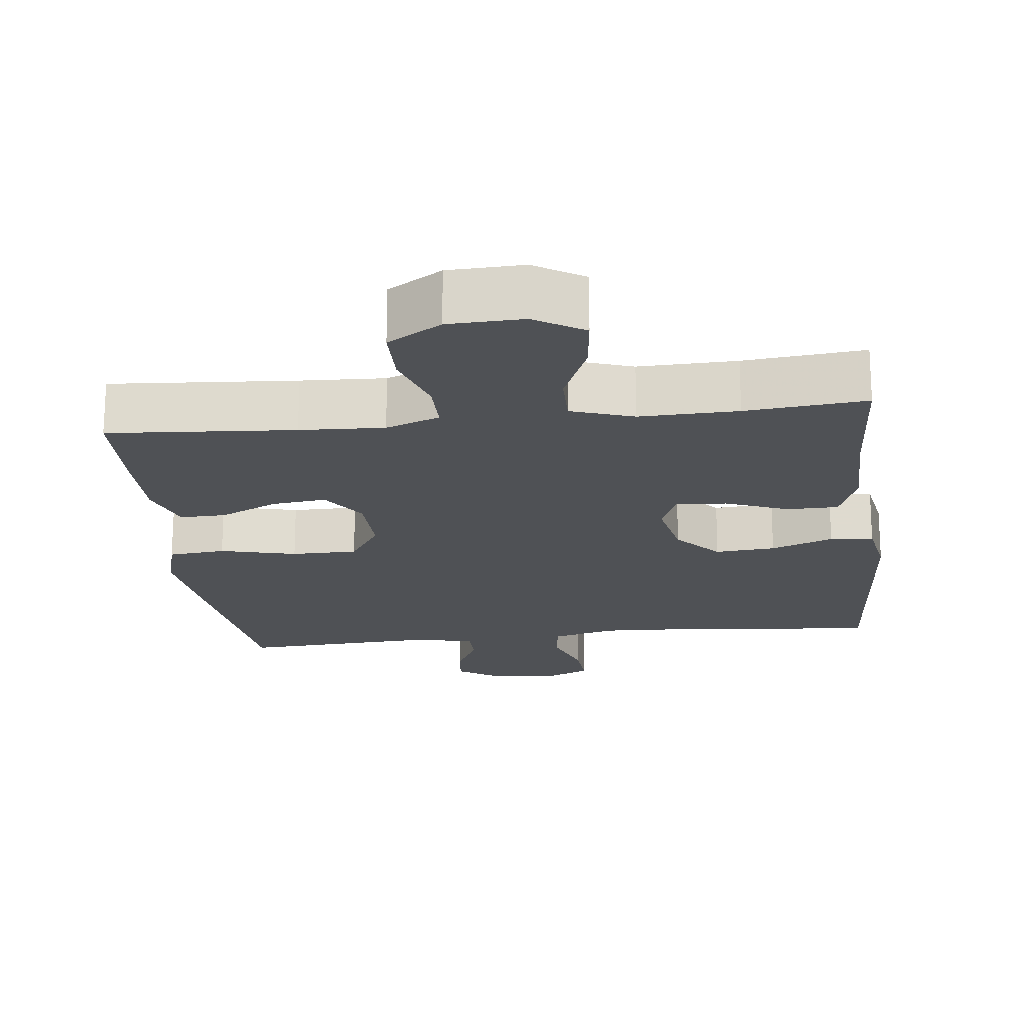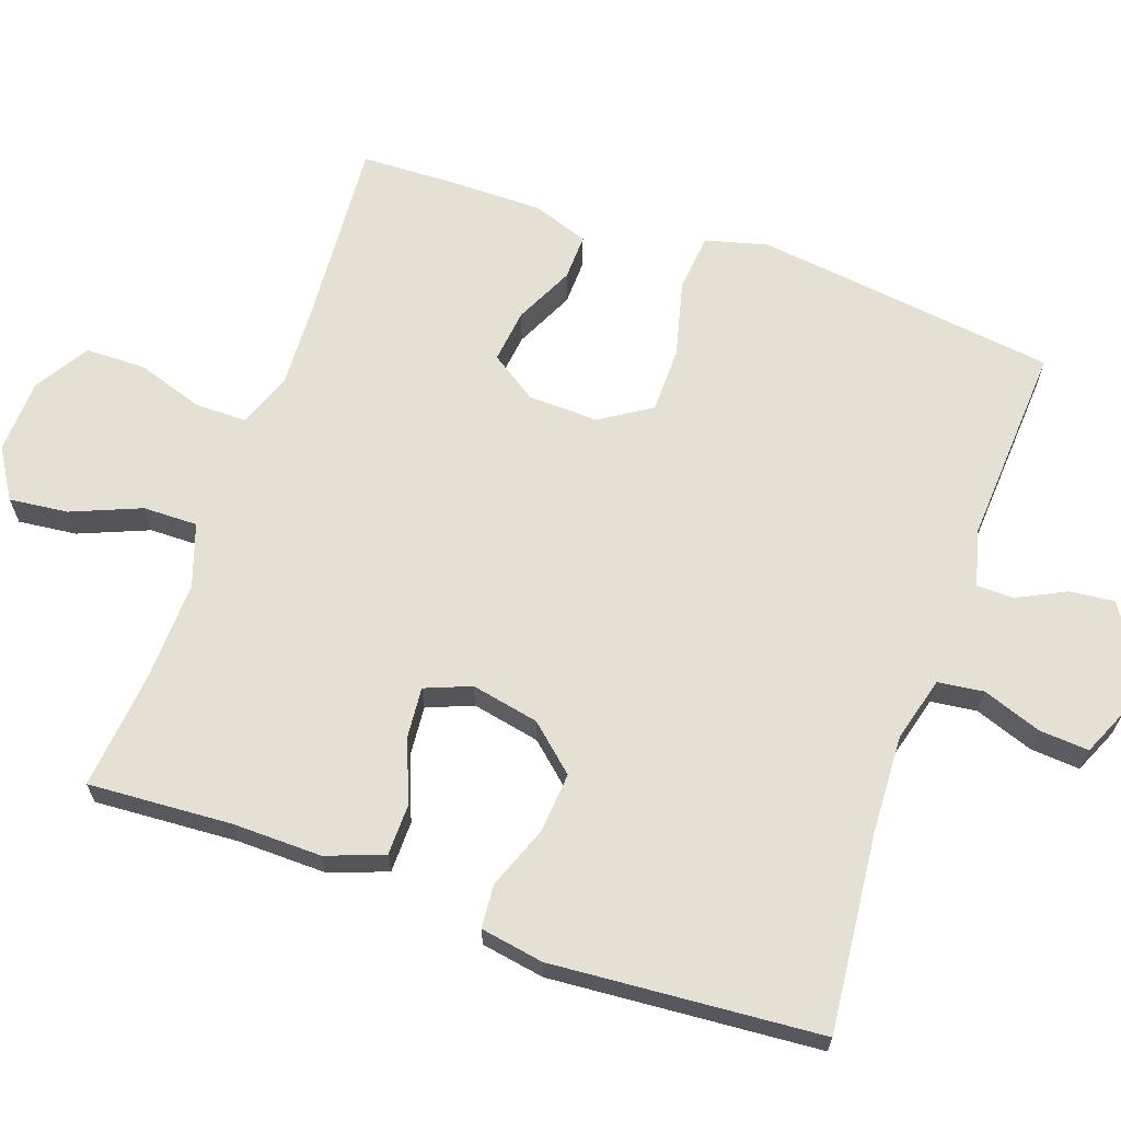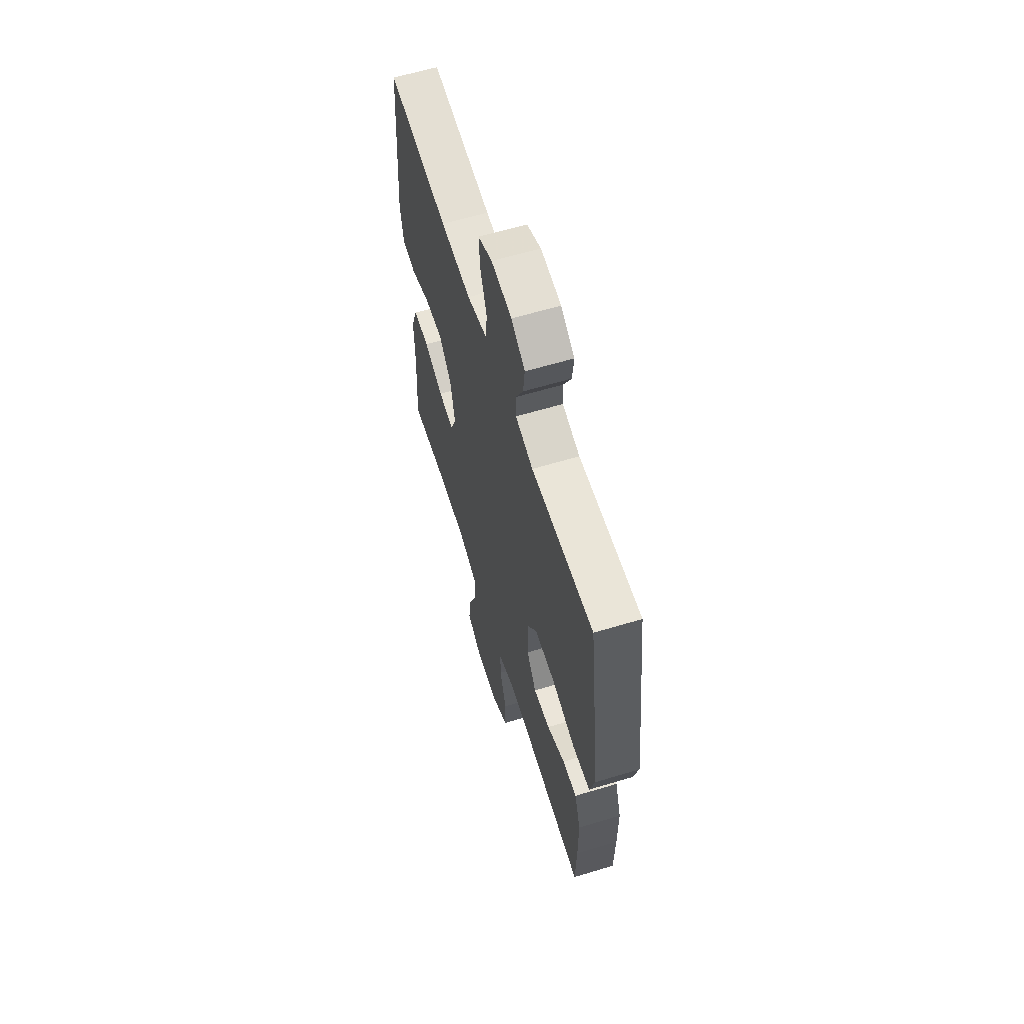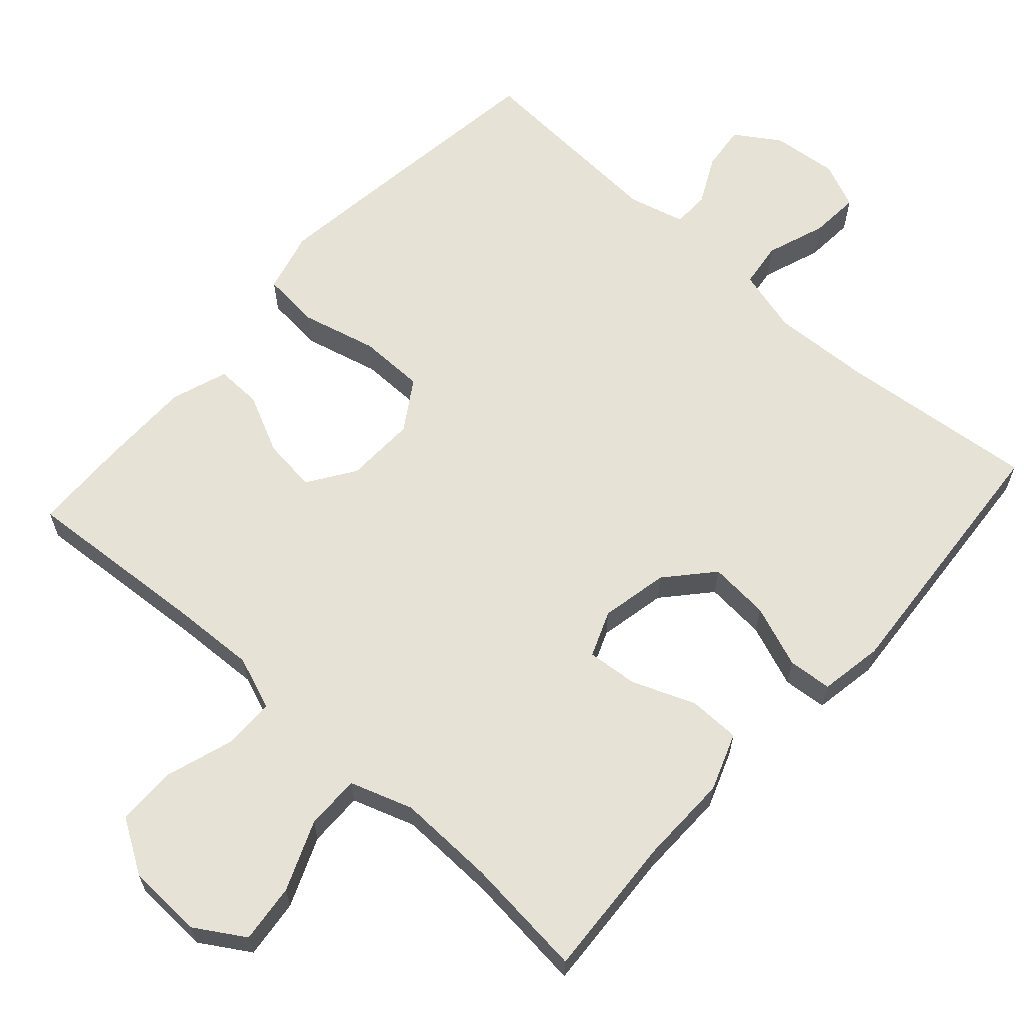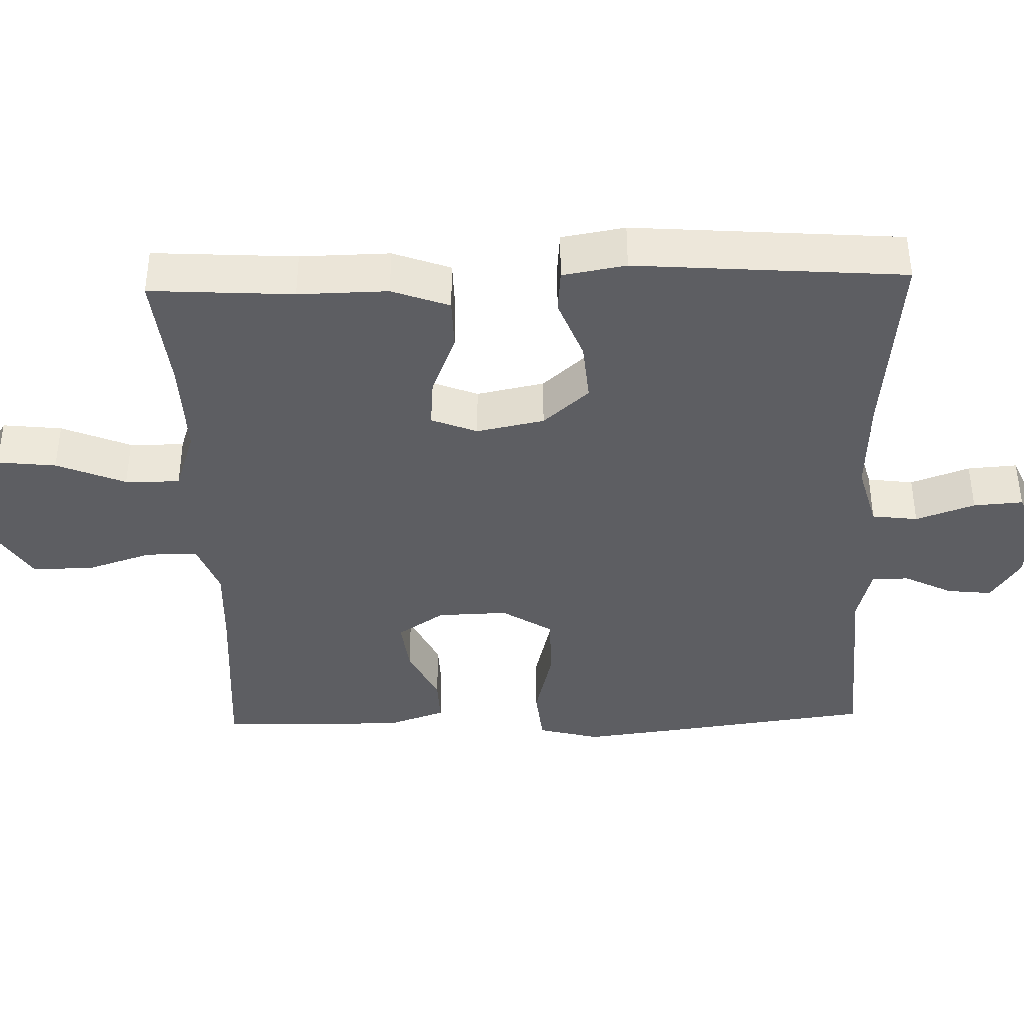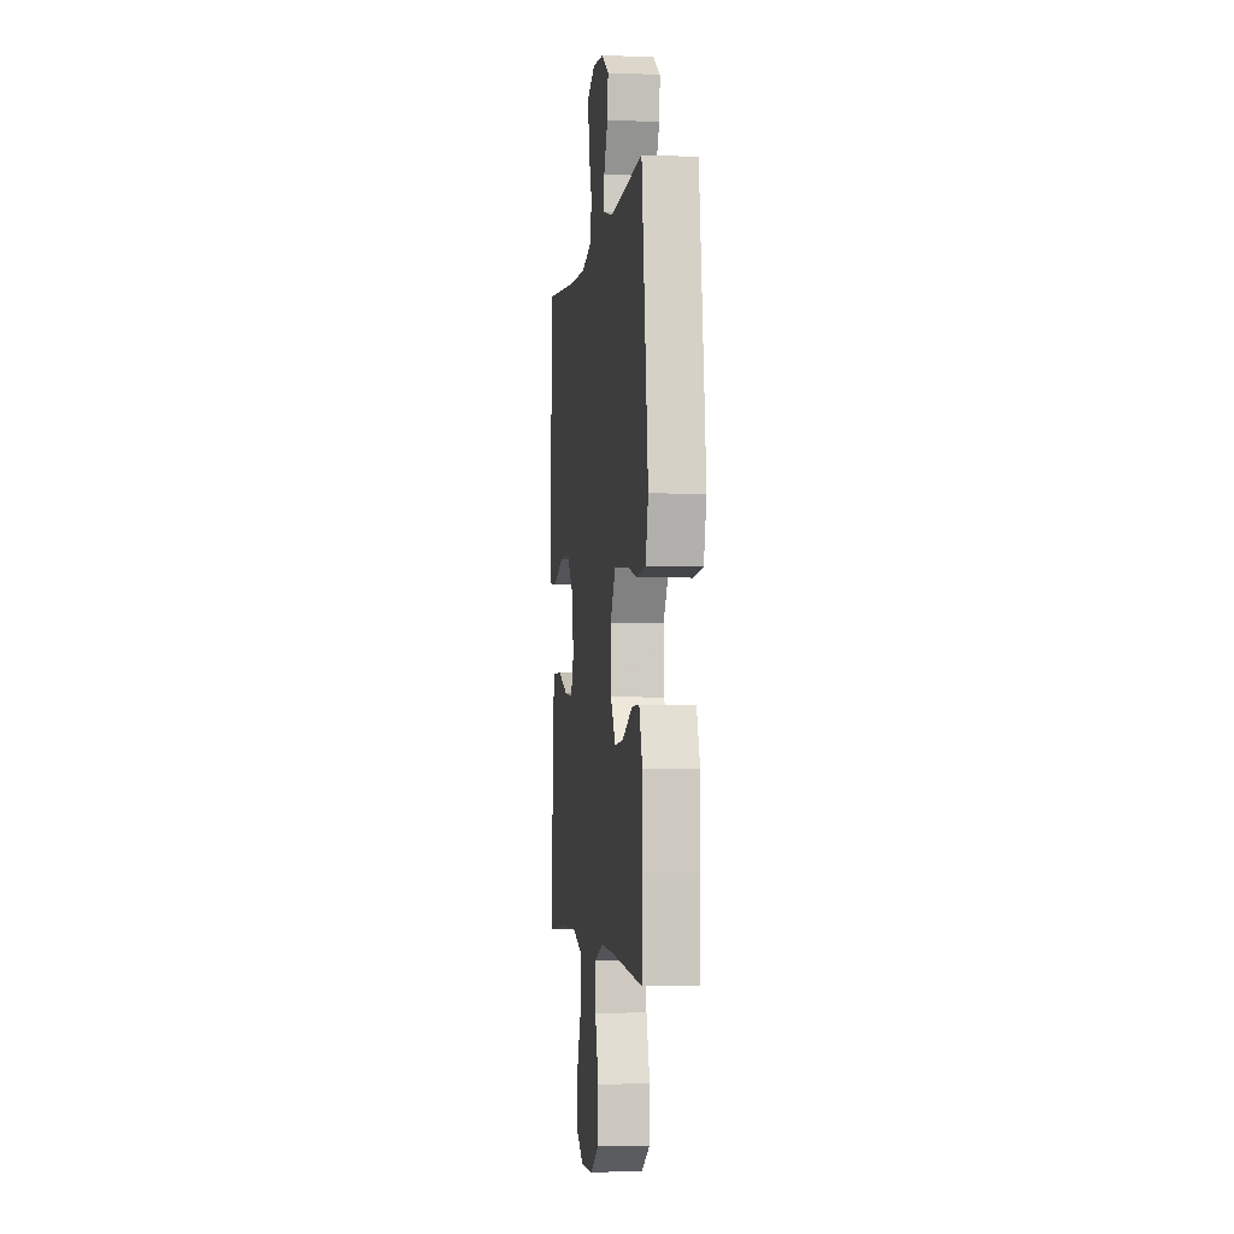
<metadata>
{"format":"obj","ext":"obj","renderer":"f3d","projection":"perspective","resolution":1024,"background":"white","views":[{"elev":-19.6,"azim":-173.5,"up":"+Y"},{"elev":65.7,"azim":-70.7,"up":"+Y"},{"elev":61.5,"azim":72.9,"up":"+Z"},{"elev":63.4,"azim":-138.1,"up":"+Y"},{"elev":-39.3,"azim":-88.3,"up":"+Y"},{"elev":-2.9,"azim":82.4,"up":"+Z"}]}
</metadata>
<code>
v 0.5 0.07 -0.5
v 0.244 0.07 -0.482
v 0.128 0.07 -0.477
v 0.054 0.07 -0.505
v 0.054 0.07 -0.576
v 0.084 0.07 -0.668
v 0.083 0.07 -0.751
v 0.009 0.07 -0.797
v -0.094 0.07 -0.801
v -0.162 0.07 -0.759
v -0.153 0.07 -0.678
v -0.114 0.07 -0.583
v -0.113 0.07 -0.508
v -0.199 0.07 -0.479
v -0.334 0.07 -0.483
v -0.5 0.07 -0.5
v -0.488 0.07 -0.303
v -0.49 0.07 -0.18
v -0.461 0.07 -0.101
v -0.39 0.07 -0.1
v -0.304 0.07 -0.134
v -0.234 0.07 -0.14
v -0.209 0.07 -0.077
v -0.228 0.07 0.016
v -0.284 0.07 0.079
v -0.367 0.07 0.072
v -0.453 0.07 0.039
v -0.513 0.07 0.044
v -0.528 0.07 0.131
v -0.5 0.07 0.5
v -0.228 0.07 0.473
v -0.093 0.07 0.467
v -0.004 0.07 0.491
v 0.004 0.07 0.554
v -0.025 0.07 0.635
v -0.03 0.07 0.703
v 0.033 0.07 0.731
v 0.124 0.07 0.722
v 0.185 0.07 0.682
v 0.178 0.07 0.62
v 0.145 0.07 0.554
v 0.146 0.07 0.503
v 0.224 0.07 0.483
v 0.5 0.07 0.5
v 0.538 0.07 0.212
v 0.554 0.07 0.084
v 0.532 0.07 -0.001
v 0.453 0.07 -0.009
v 0.348 0.07 0.017
v 0.257 0.07 0.016
v 0.213 0.07 -0.053
v 0.216 0.07 -0.15
v 0.259 0.07 -0.214
v 0.333 0.07 -0.205
v 0.414 0.07 -0.166
v 0.477 0.07 -0.164
v 0.504 0.07 -0.241
v 0.504 0.07 -0.366
v 0.5 0 -0.5
v 0.244 0 -0.482
v 0.128 0 -0.477
v 0.054 0 -0.505
v 0.054 0 -0.576
v 0.084 0 -0.668
v 0.083 0 -0.751
v 0.009 0 -0.797
v -0.094 0 -0.801
v -0.162 0 -0.759
v -0.153 0 -0.678
v -0.114 0 -0.583
v -0.113 0 -0.508
v -0.199 0 -0.479
v -0.334 0 -0.483
v -0.5 0 -0.5
v -0.488 0 -0.303
v -0.49 0 -0.18
v -0.461 0 -0.101
v -0.39 0 -0.1
v -0.304 0 -0.134
v -0.234 0 -0.14
v -0.209 0 -0.077
v -0.228 0 0.016
v -0.284 0 0.079
v -0.367 0 0.072
v -0.453 0 0.039
v -0.513 0 0.044
v -0.528 0 0.131
v -0.5 0 0.5
v -0.228 0 0.473
v -0.093 0 0.467
v -0.004 0 0.491
v 0.004 0 0.554
v -0.025 0 0.635
v -0.03 0 0.703
v 0.033 0 0.731
v 0.124 0 0.722
v 0.185 0 0.682
v 0.178 0 0.62
v 0.145 0 0.554
v 0.146 0 0.503
v 0.224 0 0.483
v 0.5 0 0.5
v 0.538 0 0.212
v 0.554 0 0.084
v 0.532 0 -0.001
v 0.453 0 -0.009
v 0.348 0 0.017
v 0.257 0 0.016
v 0.213 0 -0.053
v 0.216 0 -0.15
v 0.259 0 -0.214
v 0.333 0 -0.205
v 0.414 0 -0.166
v 0.477 0 -0.164
v 0.504 0 -0.241
v 0.504 0 -0.366
f 57 58 1 2
f 54 55 56 57
f 53 54 57 2
f 52 53 2 3
f 51 52 3 4
f 46 47 48 49
f 46 49 50
f 43 44 45 46
f 42 43 46 50
f 38 39 40 41
f 38 41 42
f 37 38 42
f 34 35 36 37
f 33 34 37 42
f 32 33 42 50
f 28 29 30 31
f 26 27 28 31
f 25 26 31 32
f 24 25 32 50
f 18 19 20 21
f 17 18 21 22
f 15 16 17 22
f 14 15 22 23
f 9 10 11 12
f 9 12 13
f 8 9 13
f 5 6 7 8
f 4 5 8 13
f 51 4 13 14
f 23 24 50 51
f 14 23 51
f 60 59 116 115
f 115 114 113 112
f 60 115 112 111
f 61 60 111 110
f 62 61 110 109
f 107 106 105 104
f 108 107 104
f 104 103 102 101
f 108 104 101 100
f 99 98 97 96
f 100 99 96
f 100 96 95
f 95 94 93 92
f 100 95 92 91
f 108 100 91 90
f 89 88 87 86
f 89 86 85 84
f 90 89 84 83
f 108 90 83 82
f 79 78 77 76
f 80 79 76 75
f 80 75 74 73
f 81 80 73 72
f 70 69 68 67
f 71 70 67
f 71 67 66
f 66 65 64 63
f 71 66 63 62
f 72 71 62 109
f 109 108 82 81
f 109 81 72
f 1 59 60 2
f 2 60 61 3
f 3 61 62 4
f 4 62 63 5
f 5 63 64 6
f 6 64 65 7
f 7 65 66 8
f 8 66 67 9
f 9 67 68 10
f 10 68 69 11
f 11 69 70 12
f 12 70 71 13
f 13 71 72 14
f 14 72 73 15
f 15 73 74 16
f 16 74 75 17
f 17 75 76 18
f 18 76 77 19
f 19 77 78 20
f 20 78 79 21
f 21 79 80 22
f 22 80 81 23
f 23 81 82 24
f 24 82 83 25
f 25 83 84 26
f 26 84 85 27
f 27 85 86 28
f 28 86 87 29
f 29 87 88 30
f 30 88 89 31
f 31 89 90 32
f 32 90 91 33
f 33 91 92 34
f 34 92 93 35
f 35 93 94 36
f 36 94 95 37
f 37 95 96 38
f 38 96 97 39
f 39 97 98 40
f 40 98 99 41
f 41 99 100 42
f 42 100 101 43
f 43 101 102 44
f 44 102 103 45
f 45 103 104 46
f 46 104 105 47
f 47 105 106 48
f 48 106 107 49
f 49 107 108 50
f 50 108 109 51
f 51 109 110 52
f 52 110 111 53
f 53 111 112 54
f 54 112 113 55
f 55 113 114 56
f 56 114 115 57
f 57 115 116 58
f 58 116 59 1

</code>
